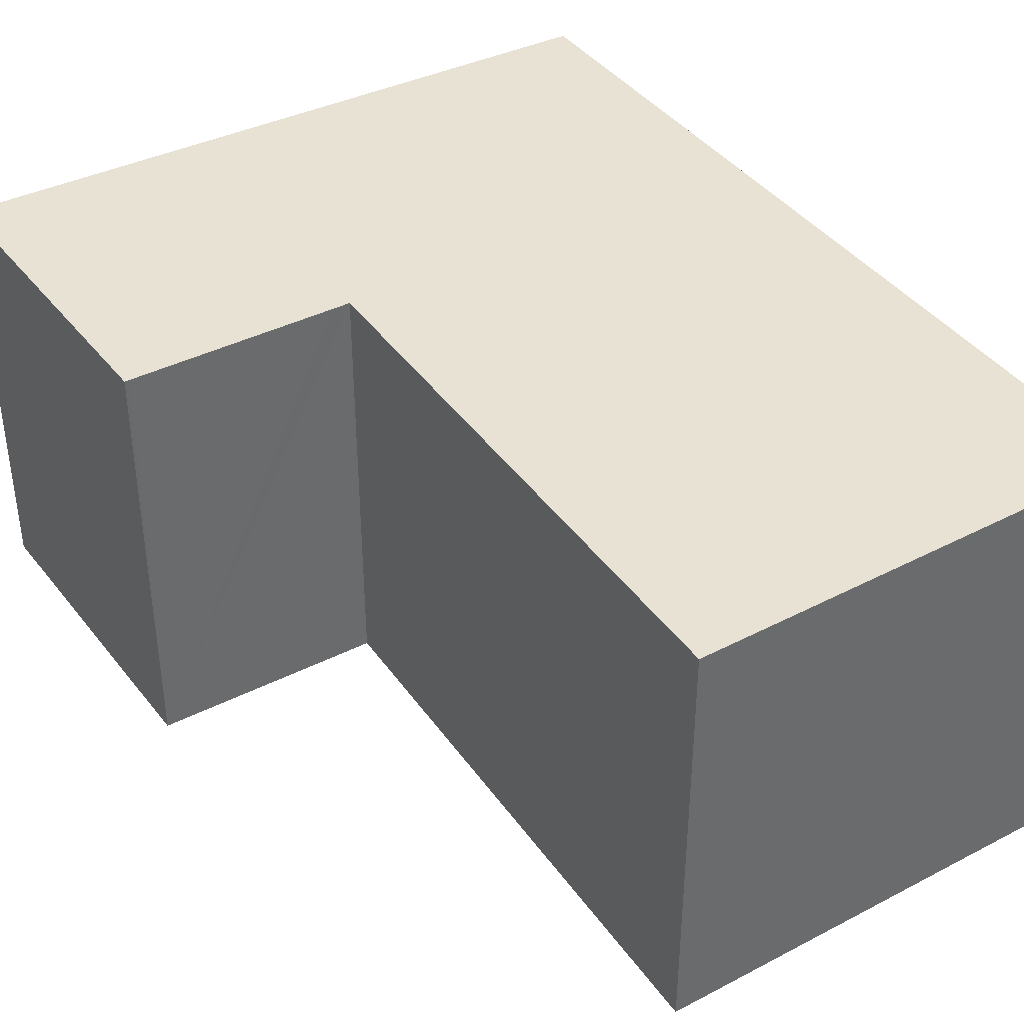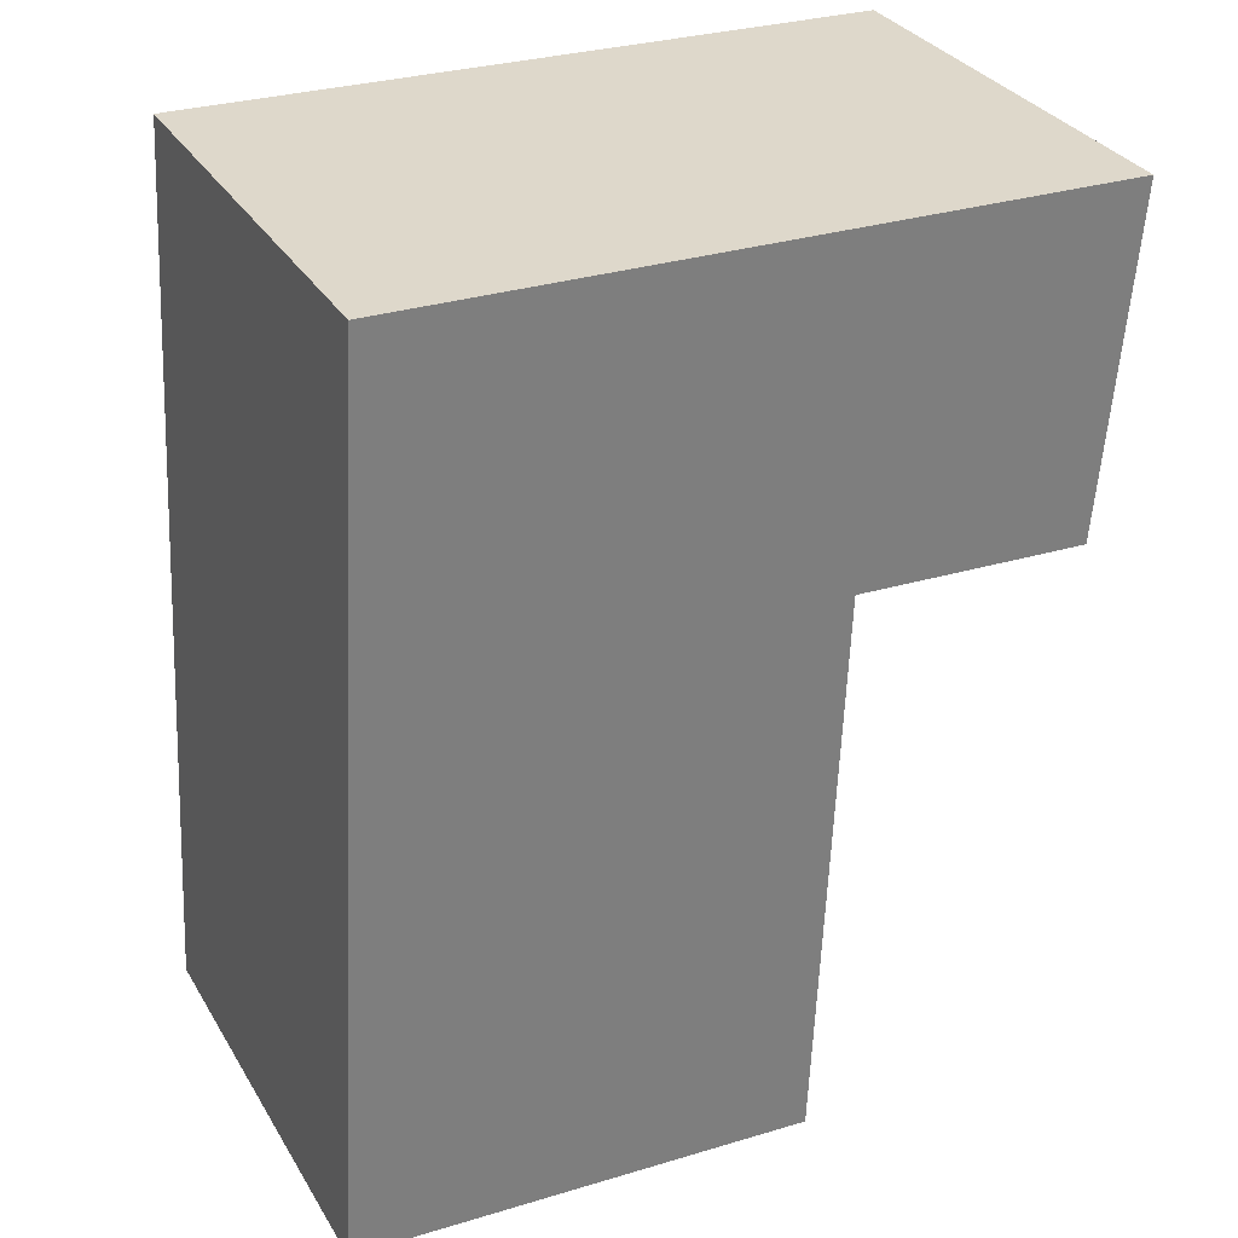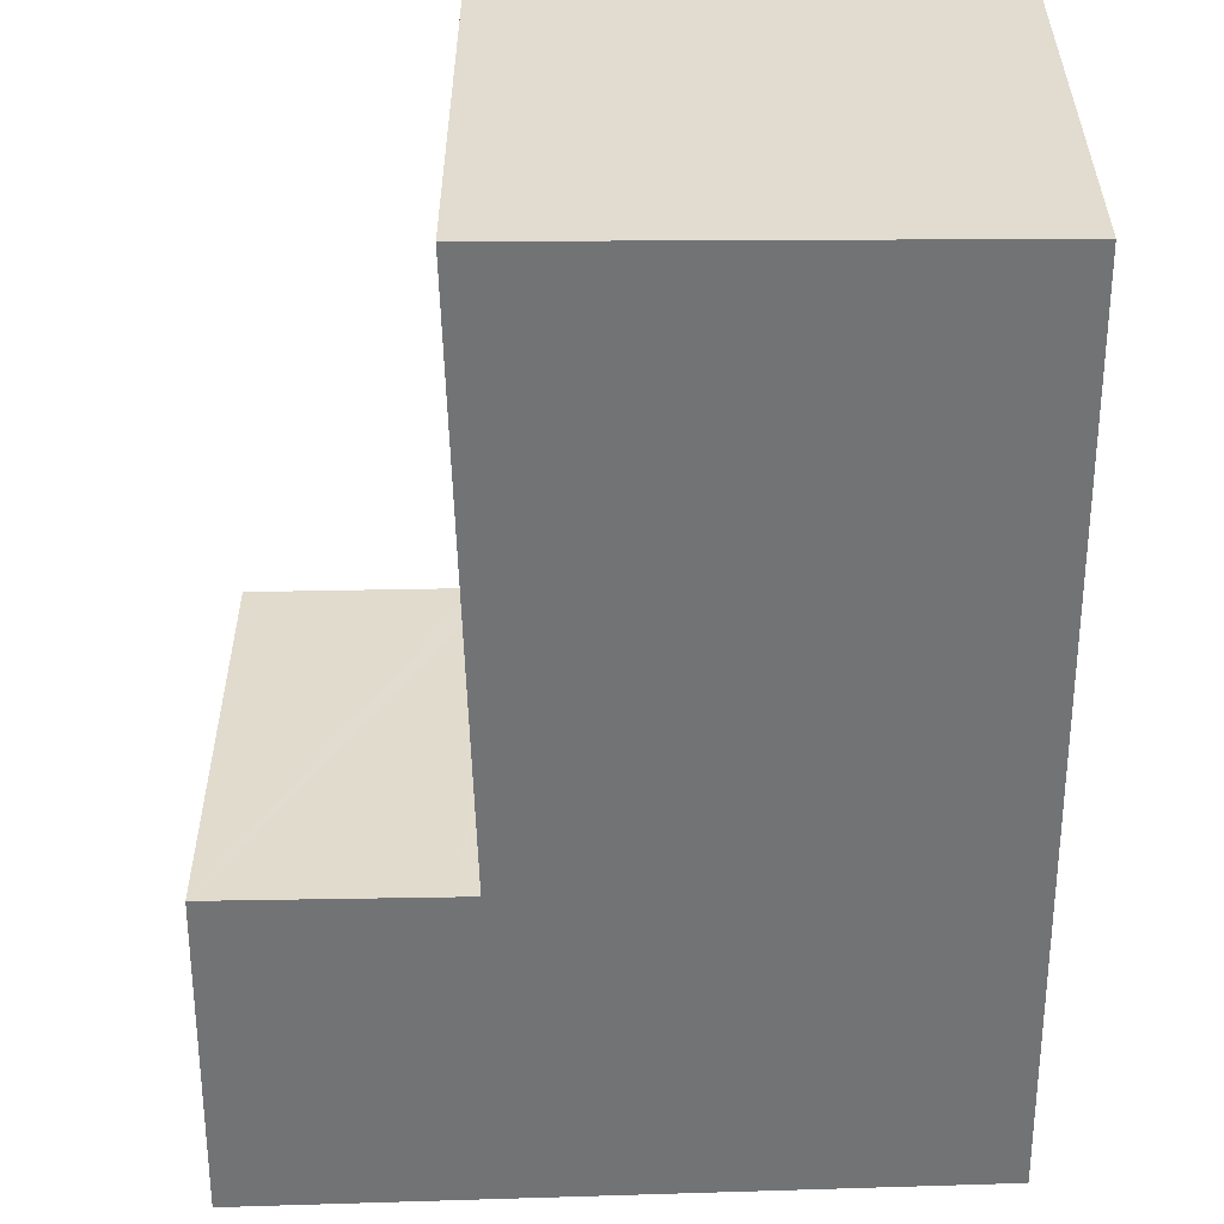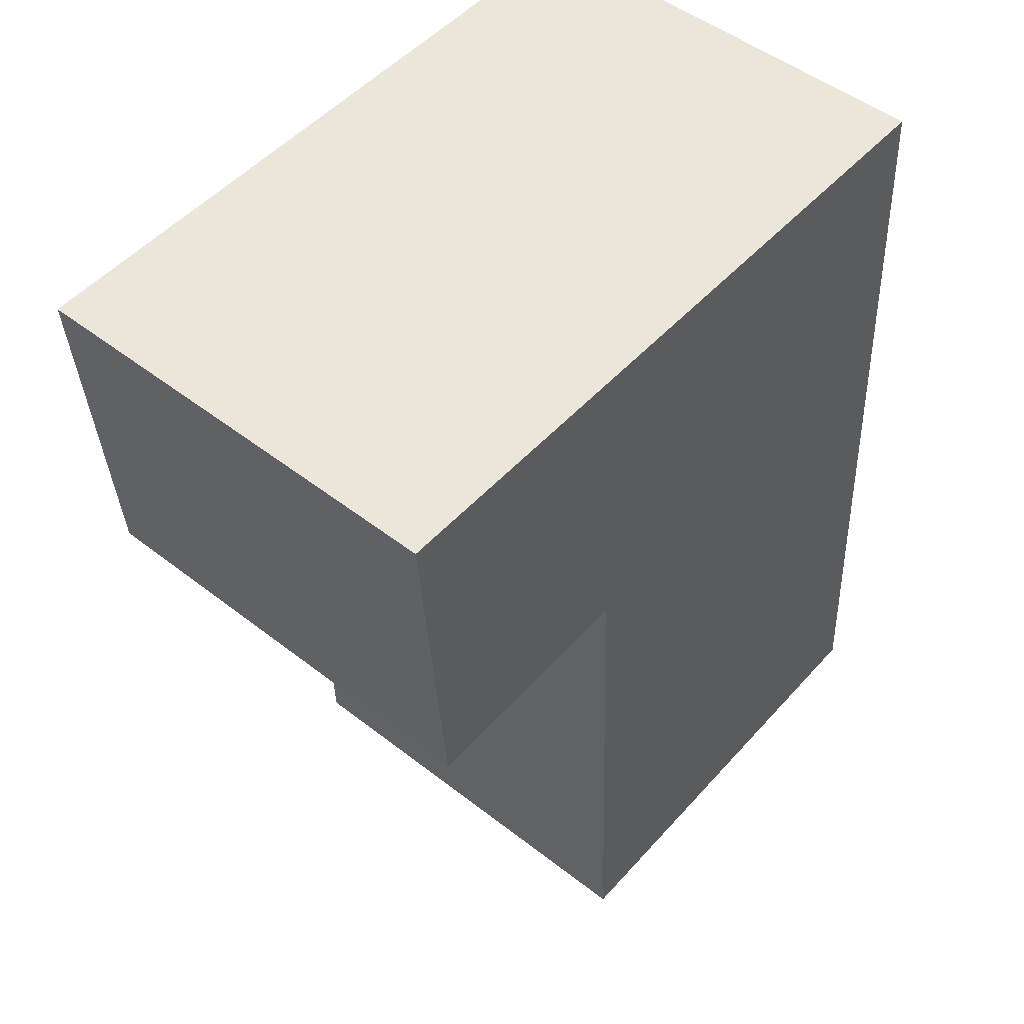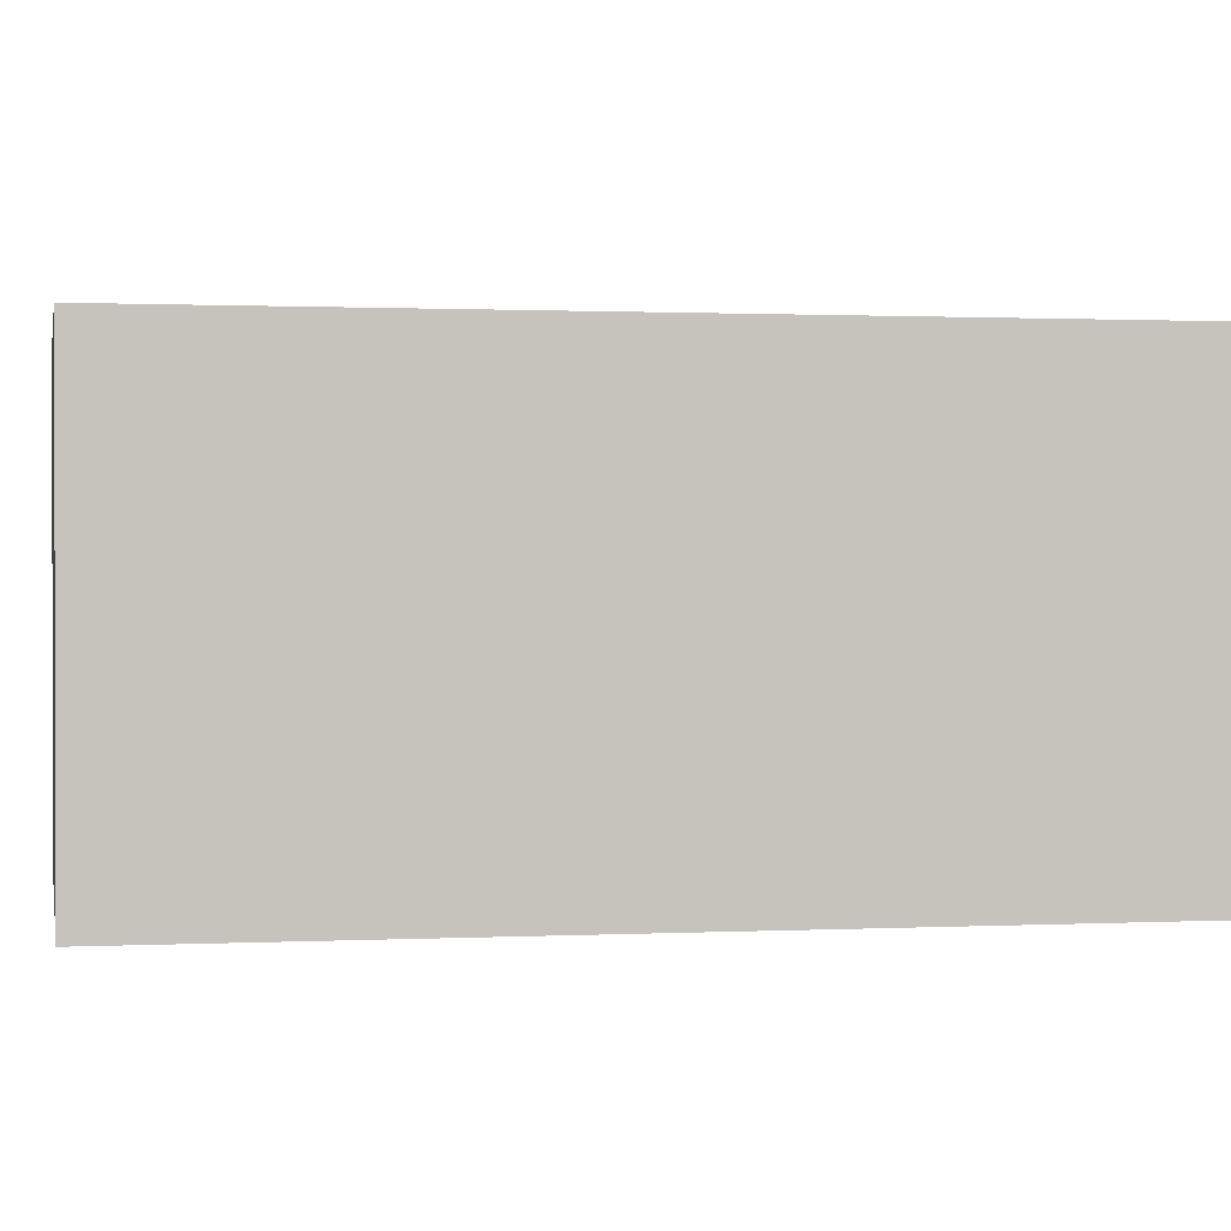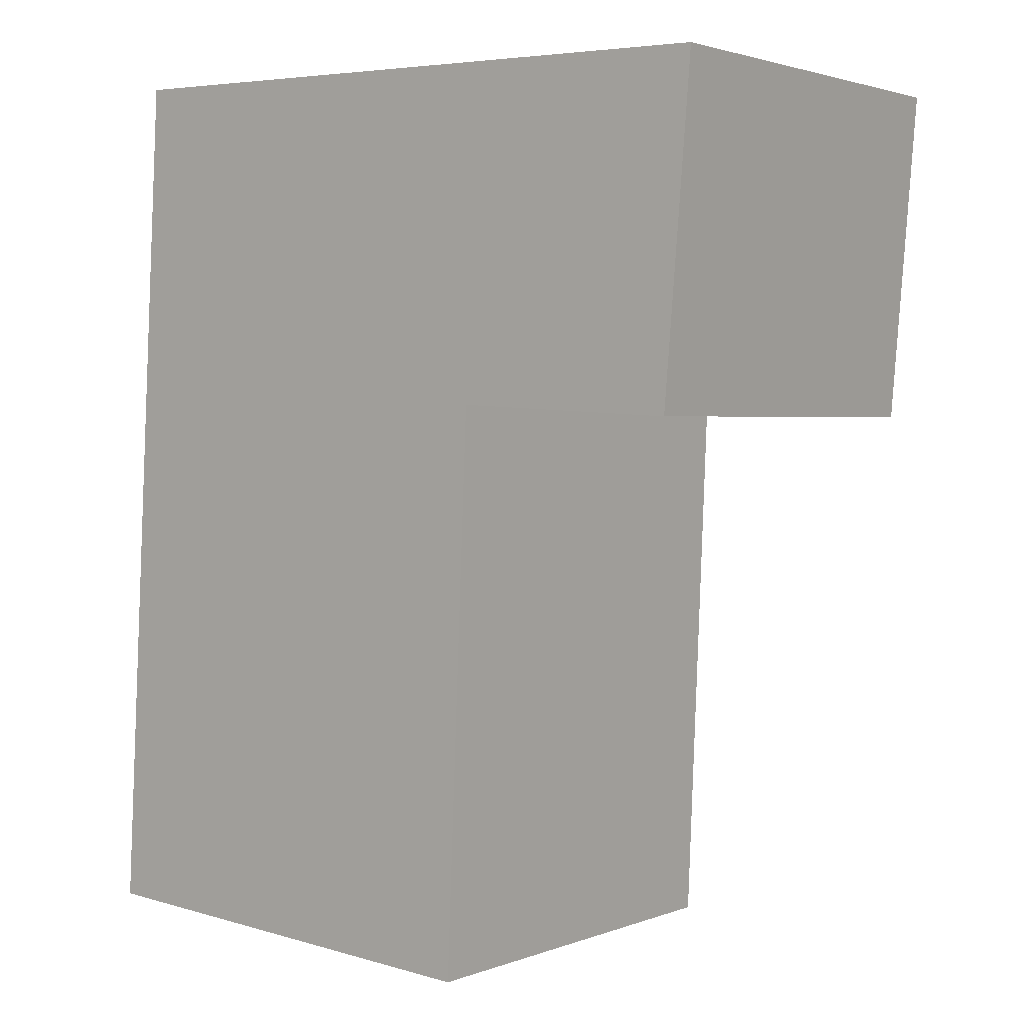
<metadata>
{"format":"obj","ext":"obj","renderer":"f3d","projection":"perspective","resolution":1024,"background":"white","views":[{"elev":39.8,"azim":150.8,"up":"+Y"},{"elev":32.0,"azim":-26.4,"up":"+Z"},{"elev":-55.7,"azim":-176.0,"up":"+Y"},{"elev":49.3,"azim":130.9,"up":"+Z"},{"elev":0.9,"azim":-97.2,"up":"+Y"},{"elev":2.3,"azim":37.6,"up":"+Z"}]}
</metadata>
<code>
v  0.291 2.505 5.103
v  2.636 2.505 -0.172
v  0 2.505 1.534e-16
v  2.773 2.505 3.124
v  2.883 2.505 3.118
v  4.082 2.505 3.058
v  4.108 2.505 3.057
v  4.269 2.505 4.992
v  2.992 2.505 5.028
v  4.176 2.505 4.995
v  2.636 1.053e-17 -0.172
v  0 0 0
v  4.108 -1.872e-16 3.057
v  2.883 -1.909e-16 3.118
v  2.773 -1.913e-16 3.124
v  4.082 -1.872e-16 3.058
v  0.291 -3.125e-16 5.103
v  2.992 -3.079e-16 5.028
v  4.176 -3.059e-16 4.995
v  4.269 -3.057e-16 4.992
g defaultobject
f 1 2 3
f 2 1 4
f 4 1 5
f 5 1 6
f 6 1 7
f 7 1 8
f 8 1 9
f 8 9 10
f 11 3 2
f 3 11 12
f 13 6 7
f 6 13 5
f 5 13 4
f 4 13 14
f 4 14 15
f 14 13 16
f 12 1 3
f 1 12 17
f 17 9 1
f 9 17 18
f 9 18 10
f 10 18 8
f 8 18 19
f 8 19 20
f 20 7 8
f 7 20 13
f 15 2 4
f 2 15 11
f 19 13 20
f 13 19 18
f 13 18 17
f 13 17 16
f 16 17 14
f 14 17 15
f 15 17 11
f 11 17 12

</code>
